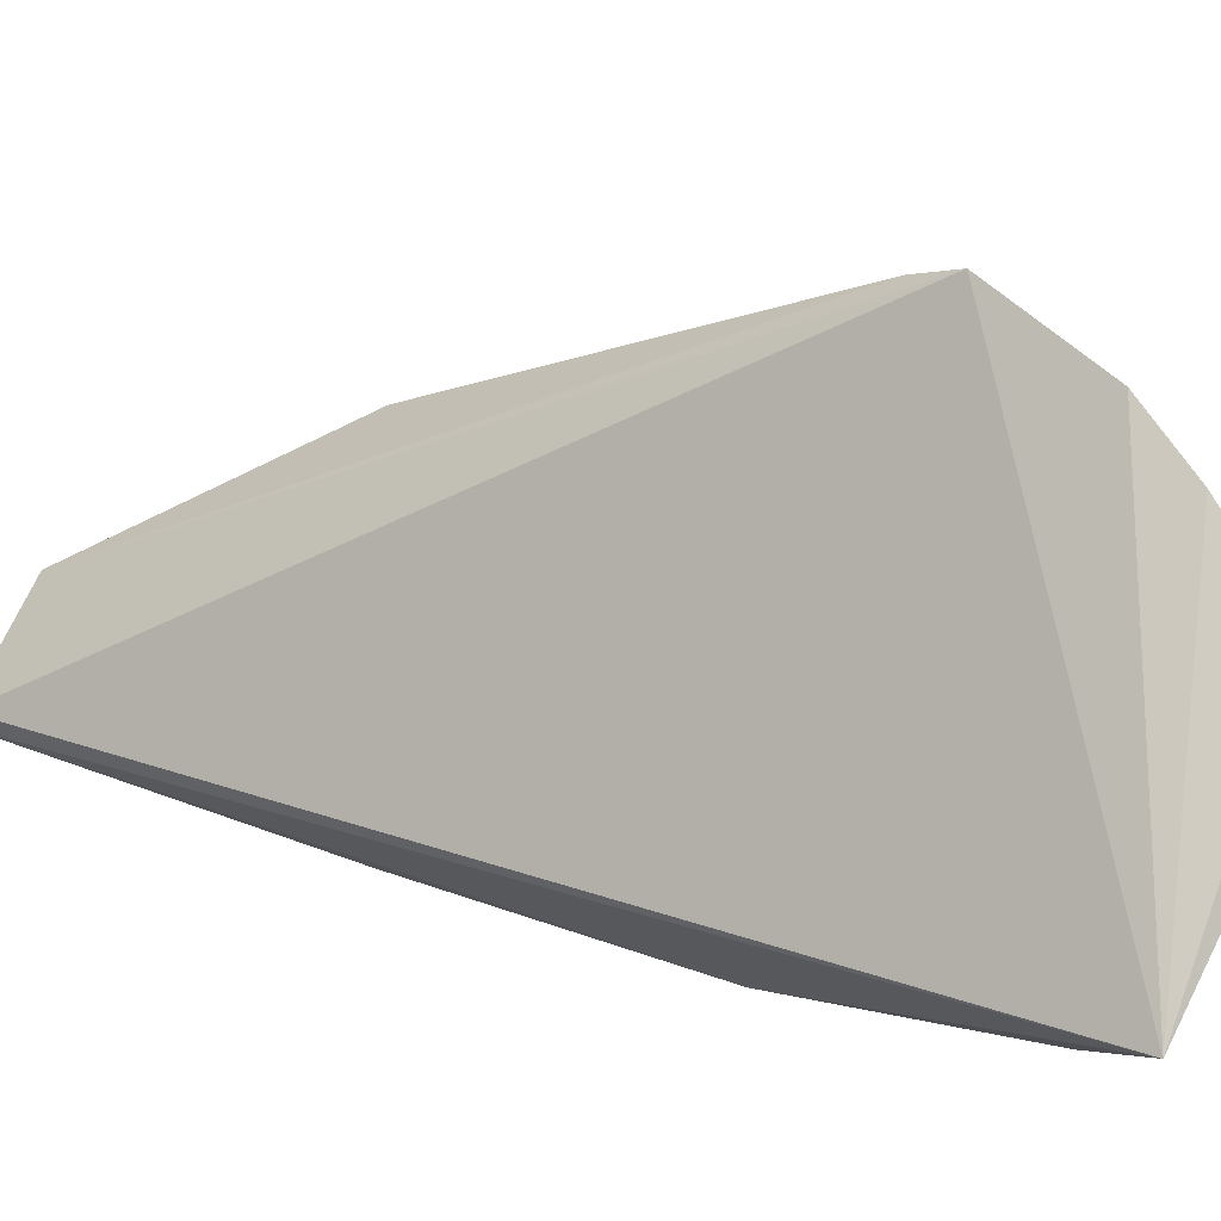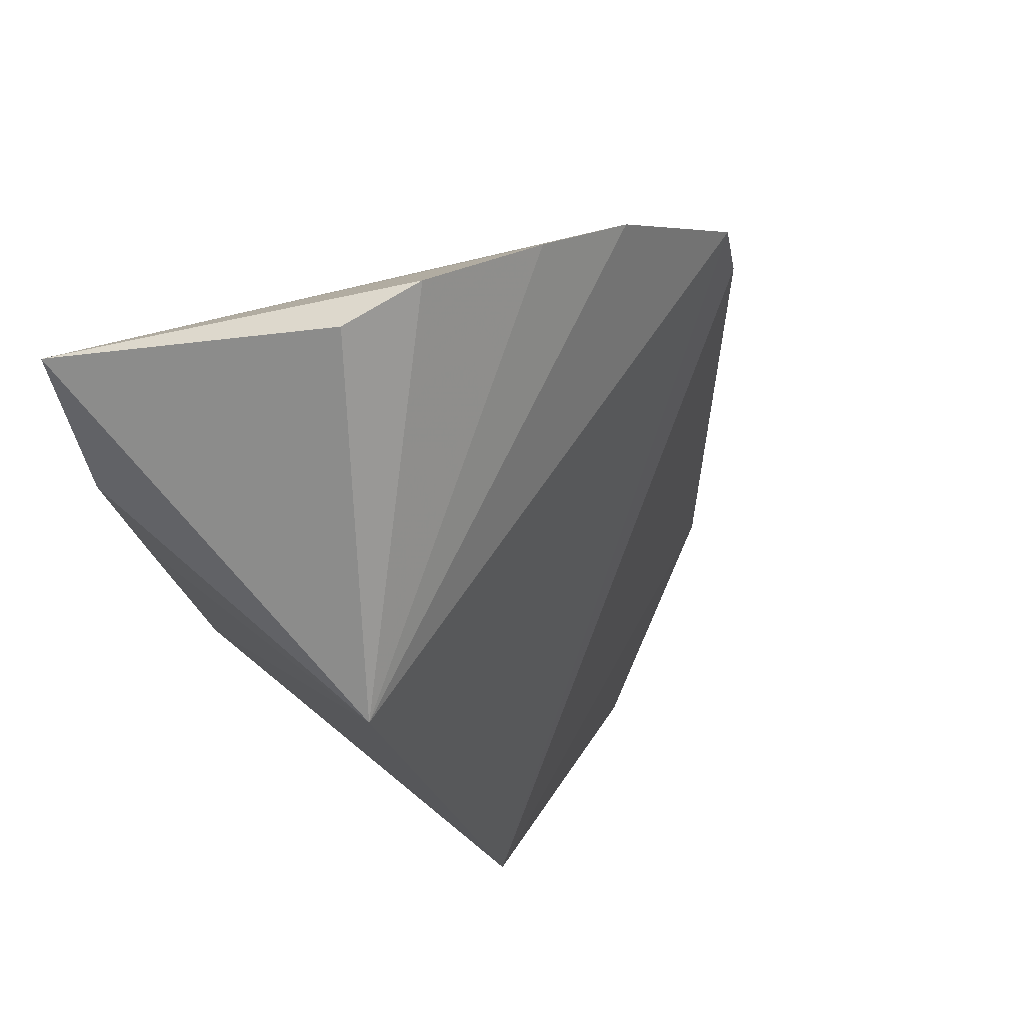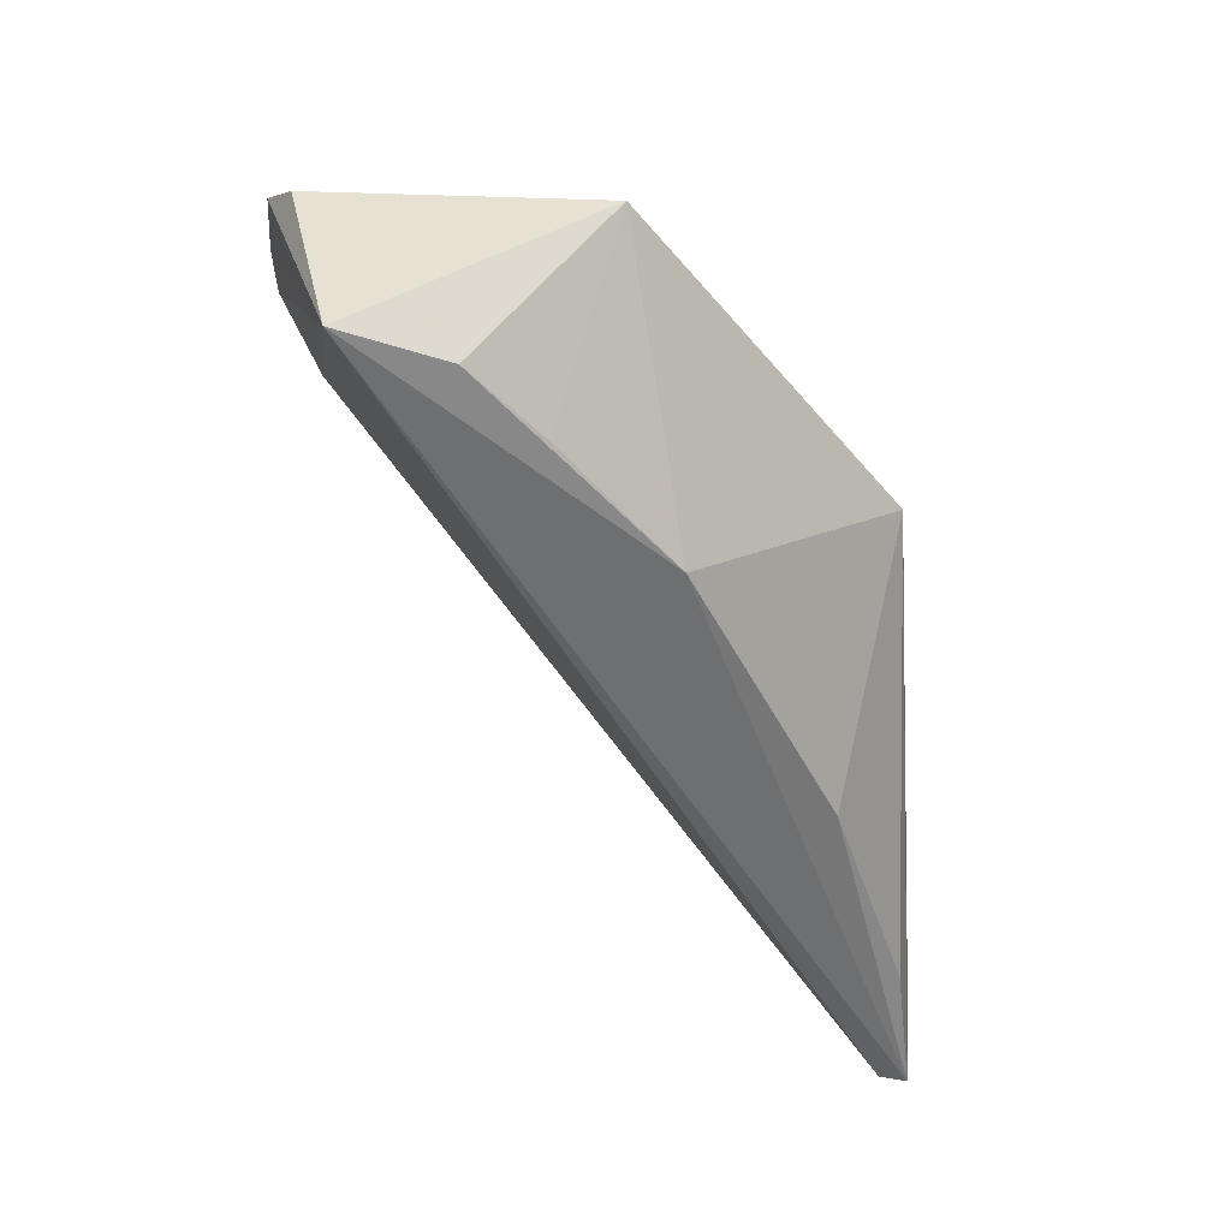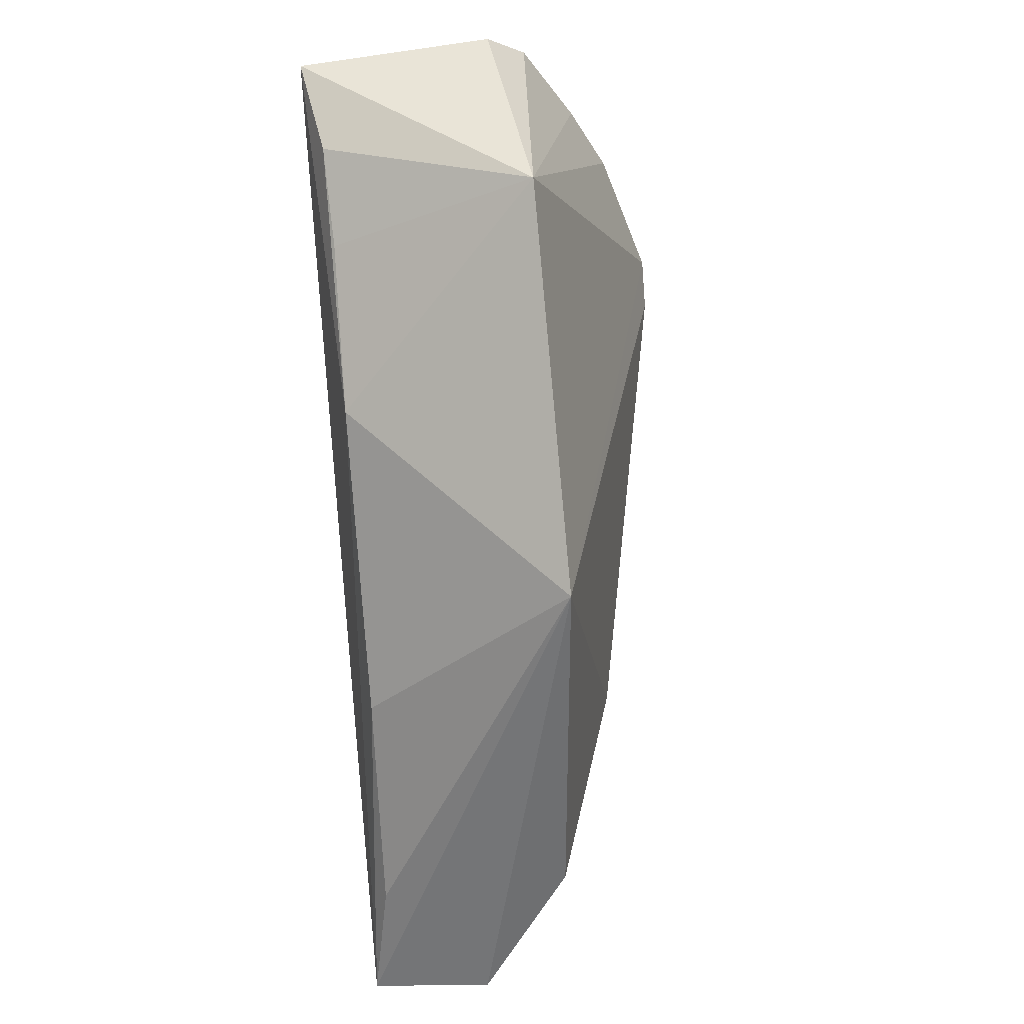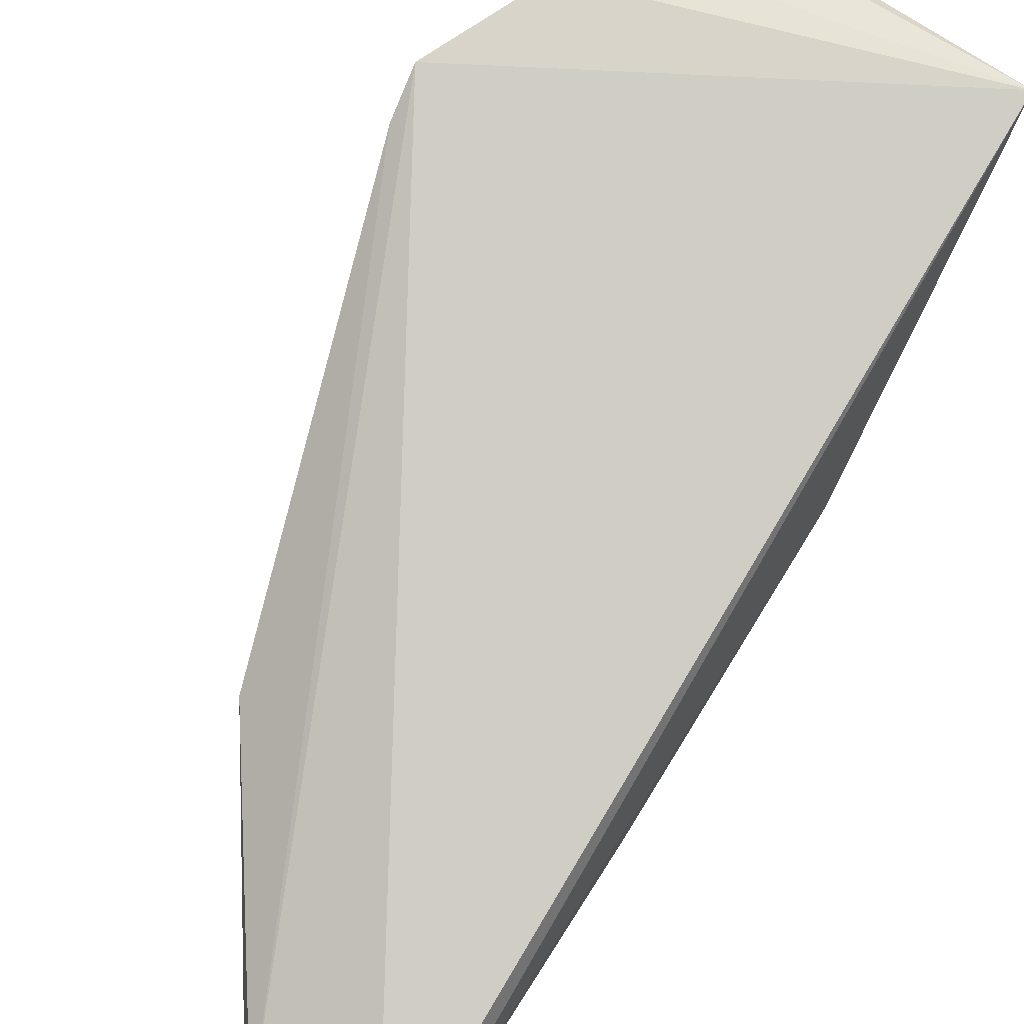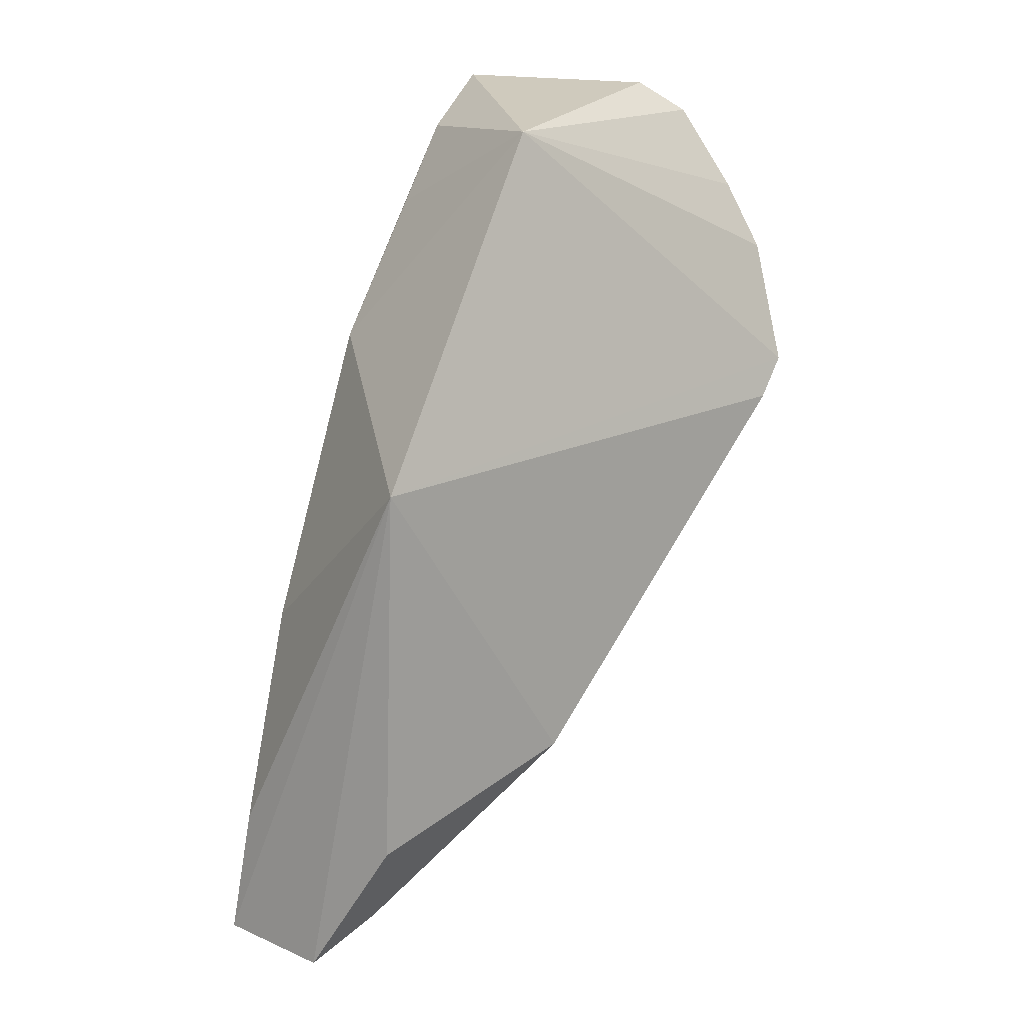
<metadata>
{"format":"obj","ext":"obj","renderer":"f3d","projection":"perspective","resolution":1024,"background":"white","views":[{"elev":66.8,"azim":116.8,"up":"+Z"},{"elev":18.1,"azim":-164.6,"up":"+Z"},{"elev":39.4,"azim":87.3,"up":"+Y"},{"elev":38.5,"azim":171.5,"up":"+Y"},{"elev":47.8,"azim":35.8,"up":"+Z"},{"elev":19.5,"azim":-148.8,"up":"+Y"}]}
</metadata>
<code>
v -0.4228 1.436 0.776
v -0.4177 1.418 0.7649
v -0.4178 1.436 0.7747
v -0.4221 1.429 0.7647
v -0.4257 1.429 0.7749
v -0.418 1.431 0.7691
v -0.4221 1.436 0.7699
v -0.422 1.421 0.7643
v -0.4257 1.43 0.7756
v -0.4176 1.418 0.7643
v -0.4219 1.436 0.7755
v -0.418 1.435 0.7727
v -0.4237 1.422 0.7685
v -0.4202 1.418 0.7652
v -0.4248 1.432 0.7762
v -0.418 1.425 0.7661
v -0.4202 1.418 0.764
v -0.4181 1.434 0.7713
v -0.424 1.434 0.7761
v -0.418 1.421 0.7647
v -0.4209 1.419 0.7653
f 7 6 4
f 9 2 3
f 9 7 4
f 9 4 5
f 10 6 3
f 10 3 2
f 11 7 1
f 11 1 3
f 11 3 7
f 12 7 3
f 12 3 6
f 13 5 4
f 13 4 8
f 14 9 5
f 14 2 9
f 14 5 13
f 14 10 2
f 15 9 3
f 15 7 9
f 16 4 6
f 16 6 10
f 17 8 4
f 17 4 10
f 17 10 14
f 17 13 8
f 18 12 6
f 18 6 7
f 18 7 12
f 19 15 3
f 19 3 1
f 19 1 7
f 19 7 15
f 20 16 10
f 20 10 4
f 20 4 16
f 21 17 14
f 21 14 13
f 21 13 17

</code>
